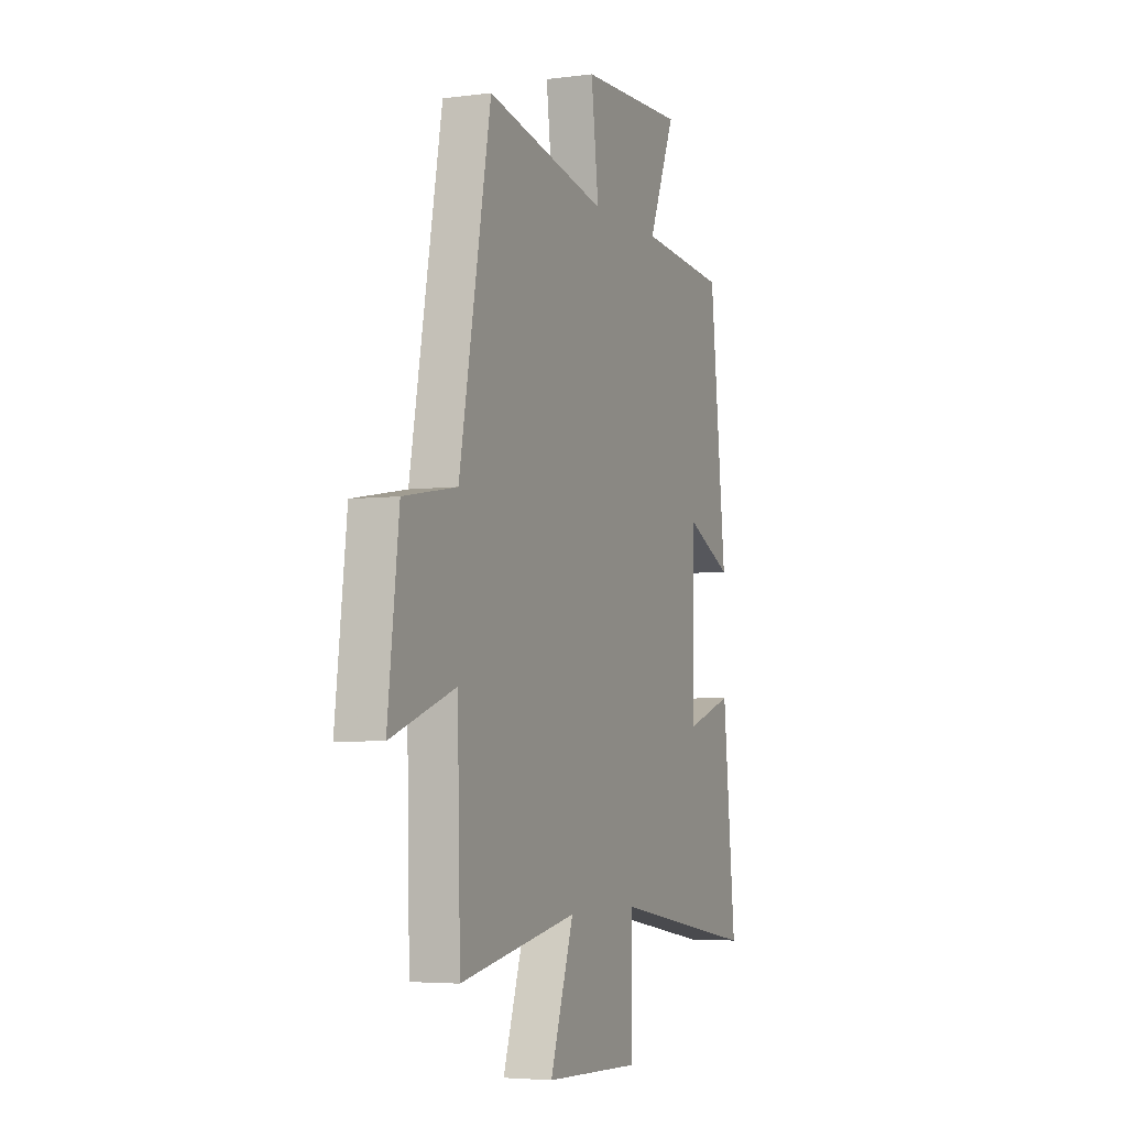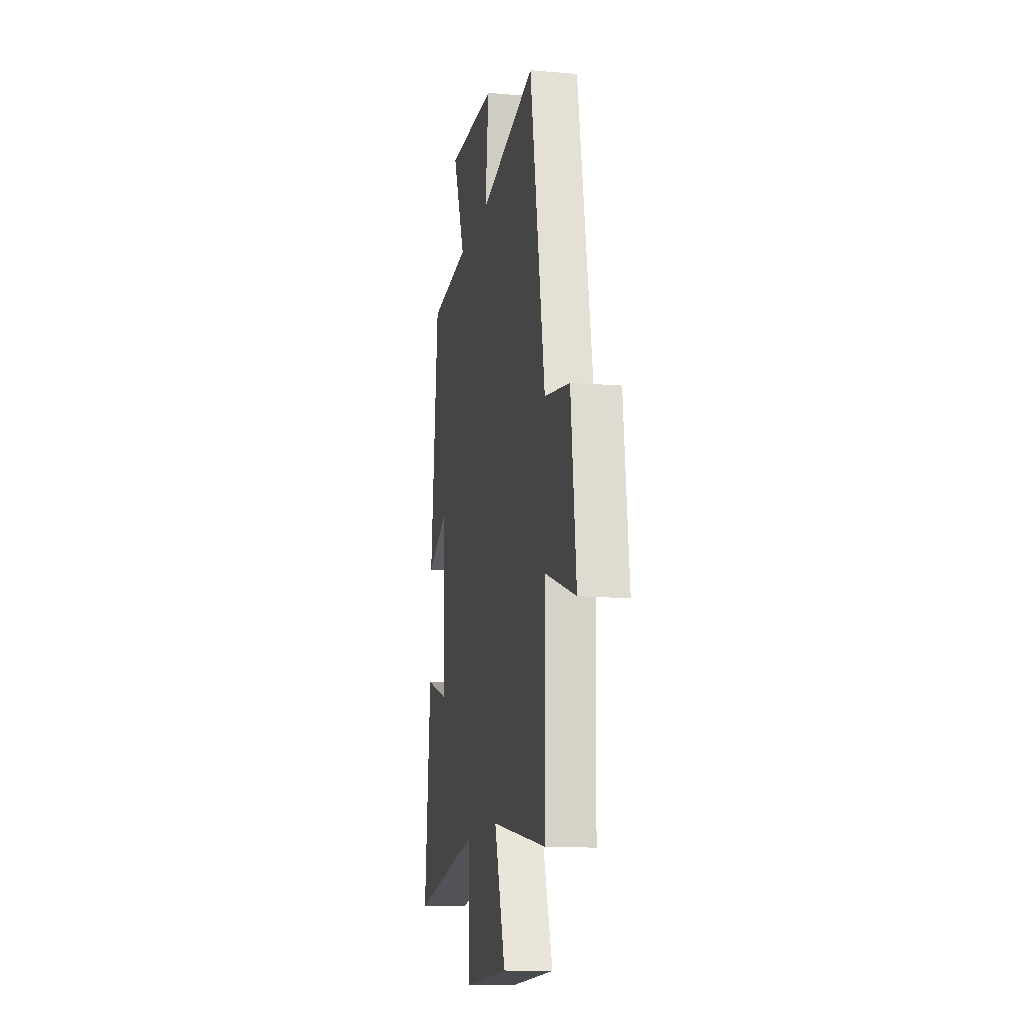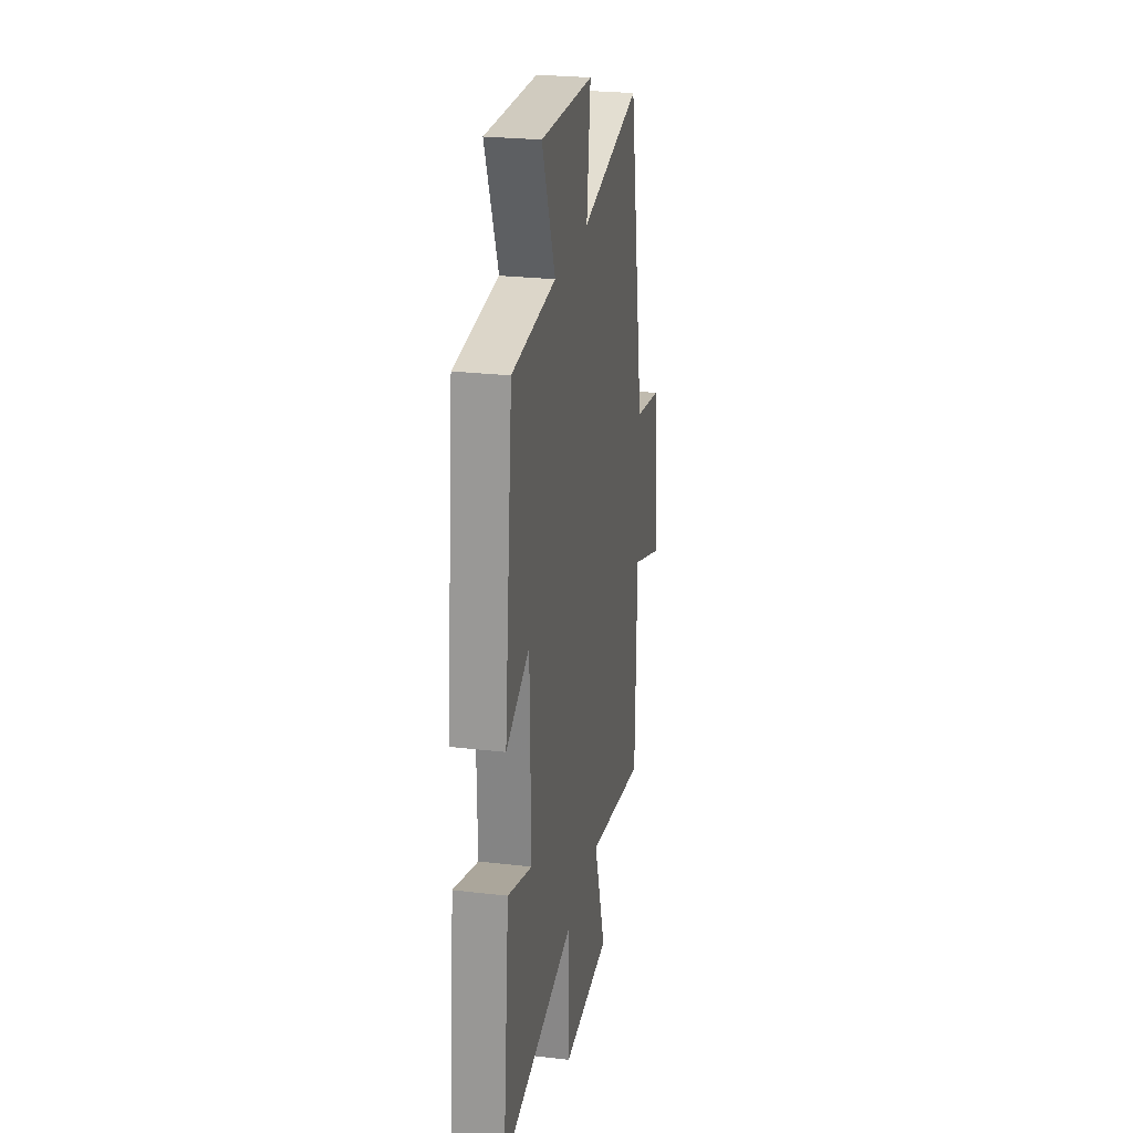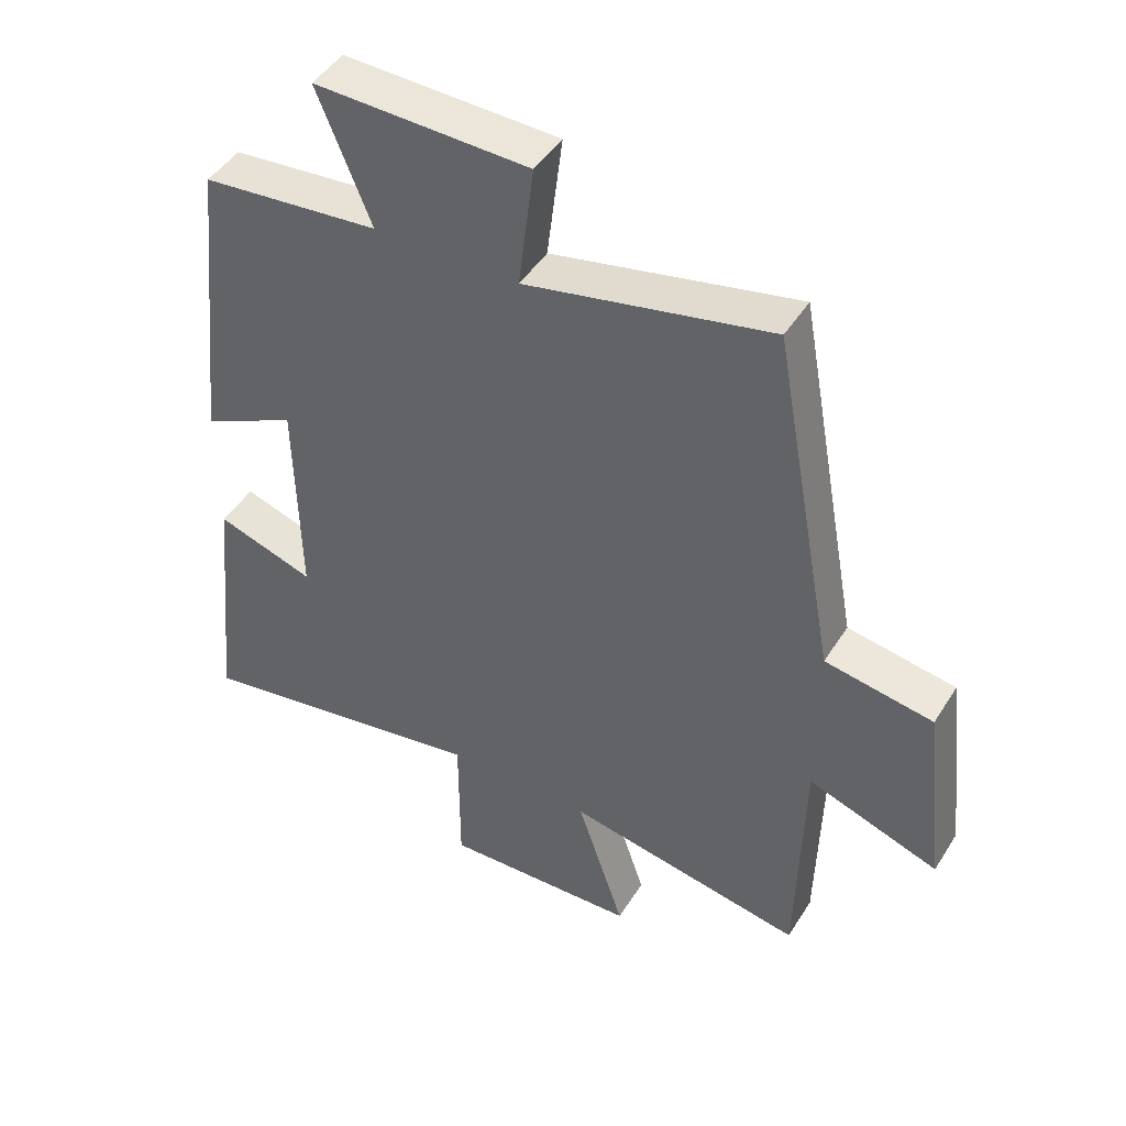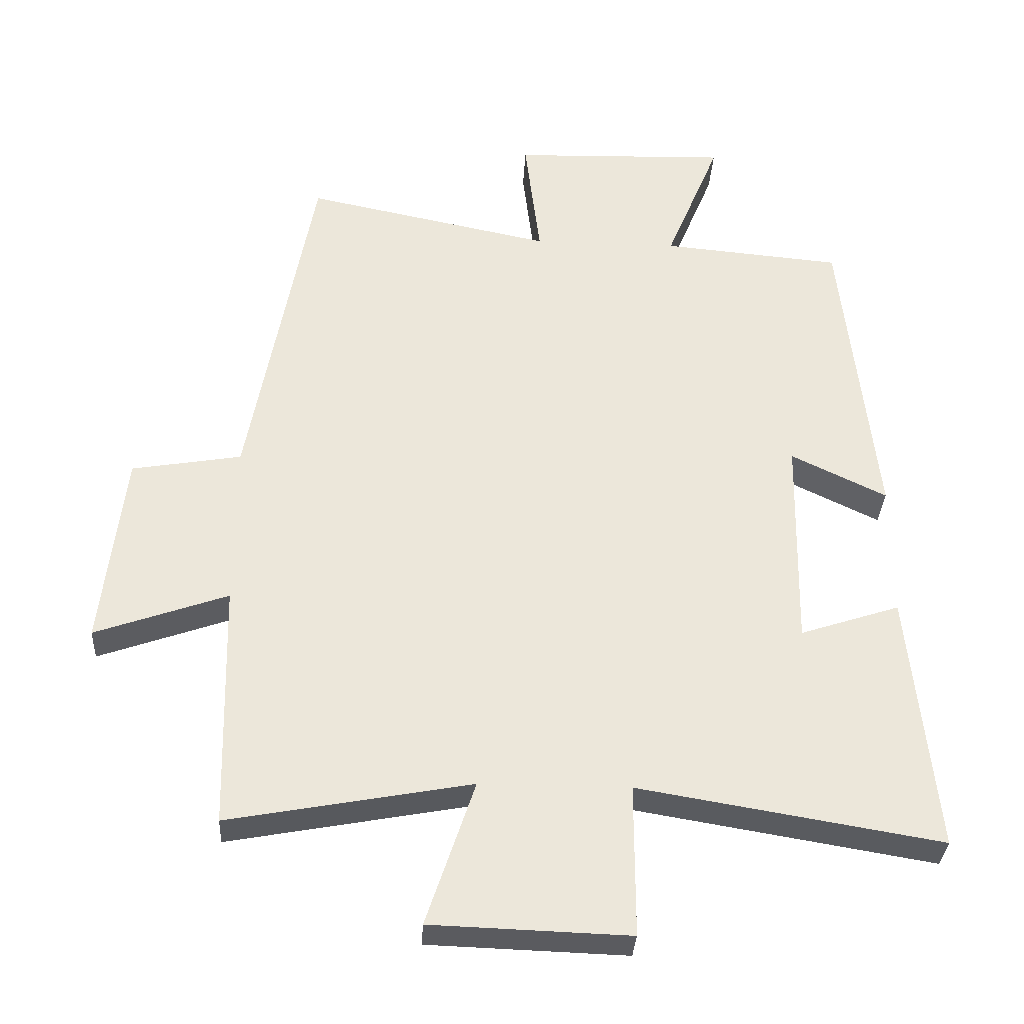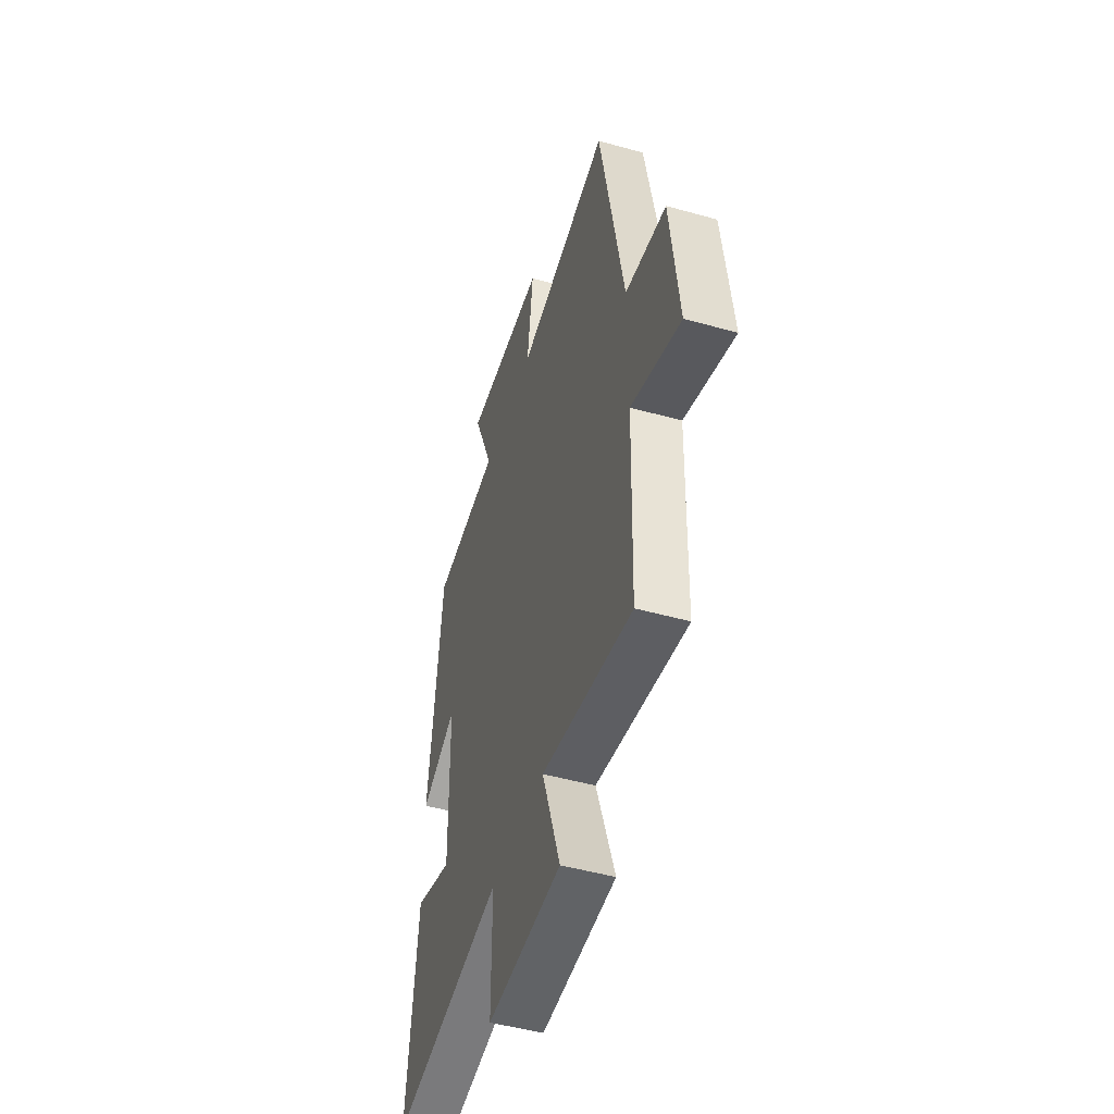
<metadata>
{"format":"obj","ext":"obj","renderer":"f3d","projection":"perspective","resolution":1024,"background":"white","views":[{"elev":-4.6,"azim":-67.1,"up":"+Z"},{"elev":-13.4,"azim":-100.9,"up":"+Z"},{"elev":25.4,"azim":100.6,"up":"+Z"},{"elev":45.8,"azim":-149.6,"up":"+Z"},{"elev":-33.2,"azim":-3.1,"up":"+Z"},{"elev":-48.9,"azim":-107.3,"up":"+Z"}]}
</metadata>
<code>
v 0.539 0.07 -0.575
v 0.091 0.07 -0.5
v 0.091 0.07 -0.726
v -0.203 0.07 -0.716
v -0.131 0.07 -0.5
v -0.491 0.07 -0.567
v -0.5 0.07 -0.2
v -0.697 0.07 -0.27
v -0.663 0.07 0.022
v -0.5 0.07 0.05
v -0.404 0.07 0.576
v -0.035 0.07 0.5
v -0.058 0.07 0.688
v 0.264 0.07 0.698
v 0.183 0.07 0.5
v 0.45 0.07 0.476
v 0.5 0.07 0.014
v 0.358 0.07 0.083
v 0.352 0.07 -0.237
v 0.5 0.07 -0.188
v 0.539 0 -0.575
v 0.091 0 -0.5
v 0.091 0 -0.726
v -0.203 0 -0.716
v -0.131 0 -0.5
v -0.491 0 -0.567
v -0.5 0 -0.2
v -0.697 0 -0.27
v -0.663 0 0.022
v -0.5 0 0.05
v -0.404 0 0.576
v -0.035 0 0.5
v -0.058 0 0.688
v 0.264 0 0.698
v 0.183 0 0.5
v 0.45 0 0.476
v 0.5 0 0.014
v 0.358 0 0.083
v 0.352 0 -0.237
v 0.5 0 -0.188
f 19 20 1 2
f 18 19 2
f 15 16 17 18
f 15 18 2
f 12 13 14 15
f 12 15 2
f 10 11 12 2
f 7 8 9 10
f 5 6 7 10
f 5 10 2 3
f 3 4 5
f 22 21 40 39
f 22 39 38
f 38 37 36 35
f 22 38 35
f 35 34 33 32
f 22 35 32
f 22 32 31 30
f 30 29 28 27
f 30 27 26 25
f 23 22 30 25
f 25 24 23
f 1 21 22 2
f 2 22 23 3
f 3 23 24 4
f 4 24 25 5
f 5 25 26 6
f 6 26 27 7
f 7 27 28 8
f 8 28 29 9
f 9 29 30 10
f 10 30 31 11
f 11 31 32 12
f 12 32 33 13
f 13 33 34 14
f 14 34 35 15
f 15 35 36 16
f 16 36 37 17
f 17 37 38 18
f 18 38 39 19
f 19 39 40 20
f 20 40 21 1

</code>
